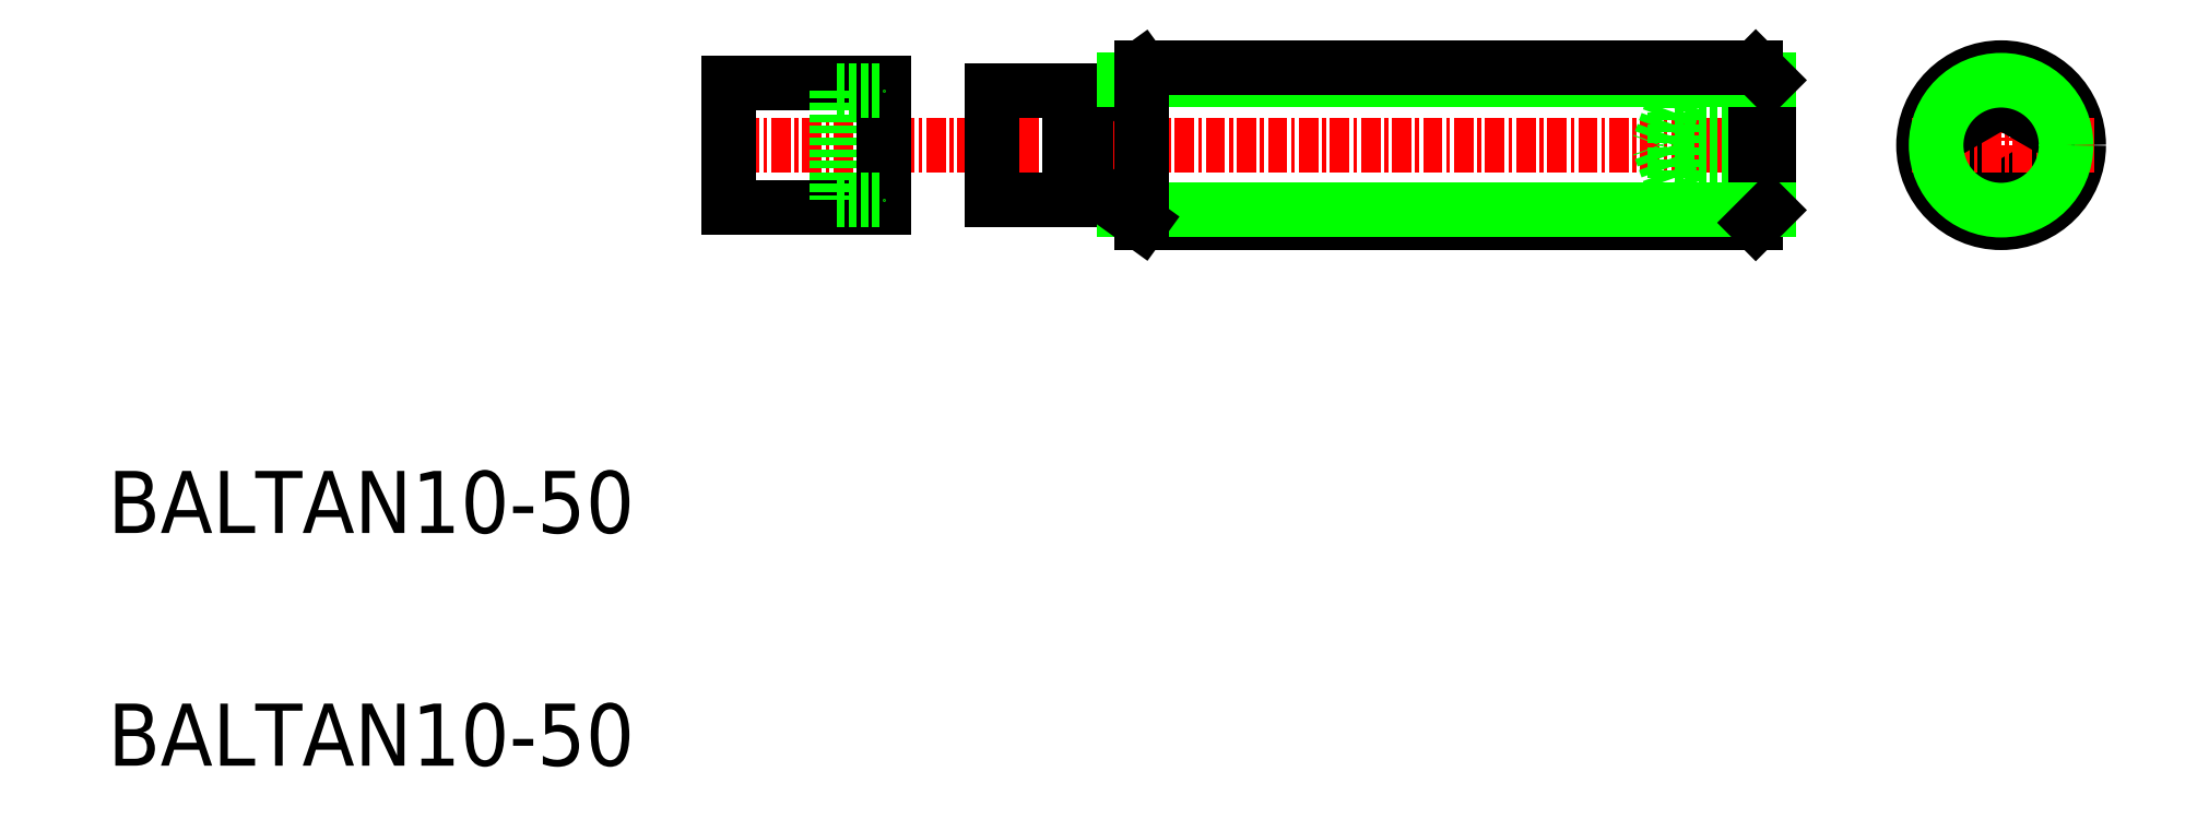
<metadata>
{"format":"dxf","ext":"dxf","renderer":"ezdxf+matplotlib","layout":"modelspace","background":"white","min_lineweight":24,"dpi":150}
</metadata>
<code>
0
SECTION
2
ENTITIES
0
TEXT
8
0
10
10
20
25
30
0
40
4
1
BALTAN10-50
0
TEXT
8
0
10
10
20
10
30
0
40
4
1
BALTAN10-50
0
LINE
8
CENTER
10
118
20
50
30
0
11
49
21
50
31
0
0
LINE
8
0
10
73
20
47.6
30
0
11
72
21
47.6
31
0
0
LINE
8
0
10
73
20
52.4
30
0
11
72
21
52.4
31
0
0
LINE
8
0
10
67
20
53.5
30
0
11
67
21
46.5
31
0
0
LINE
8
0
10
72
20
53.5
30
0
11
72
21
46.5
31
0
0
LINE
8
0
10
73
20
52.4
30
0
11
73
21
47.6
31
0
0
LINE
8
0
10
76.6
20
55
30
0
11
73
21
52.4
31
0
0
LINE
8
0
10
67
20
53.5
30
0
11
72
21
53.5
31
0
0
LINE
8
0
10
67
20
46.5
30
0
11
72
21
46.5
31
0
0
LINE
8
0
10
117
20
45.81
30
0
11
117
21
54.19
31
0
0
LINE
8
0
10
111
20
47.11
30
0
11
111
21
52.89
31
0
0
LINE
8
0
10
111
20
47.11
30
0
11
117
21
47.11
31
0
0
LINE
8
0
10
111
20
48.56
30
0
11
117
21
48.56
31
0
0
LINE
8
0
10
111
20
51.44
30
0
11
117
21
51.44
31
0
0
LINE
8
0
10
111
20
52.89
30
0
11
117
21
52.89
31
0
0
LINE
8
0
10
111
20
47.11
30
0
11
109.9
21
50
31
0
0
LINE
8
0
10
111
20
52.89
30
0
11
109.9
21
50
31
0
0
LINE
8
0
10
116.2
20
55
30
0
11
116.2
21
45
31
0
0
LINE
8
0
10
76.6
20
45
30
0
11
116.2
21
45
31
0
0
LINE
8
0
10
75.48
20
45.81
30
0
11
117
21
45.81
31
0
0
LINE
8
0
10
75.48
20
54.19
30
0
11
117
21
54.19
31
0
0
LINE
8
0
10
76.6
20
55
30
0
11
116.2
21
55
31
0
0
LINE
8
0
10
76.6
20
45
30
0
11
73
21
47.6
31
0
0
LINE
8
0
10
117
20
54.19
30
0
11
116.2
21
55
31
0
0
LINE
8
0
10
117
20
45.81
30
0
11
116.2
21
45
31
0
0
LINE
8
CENTER
10
132
20
56
30
0
11
132
21
44
31
0
0
LINE
8
0
10
129.5
20
51.44
30
0
11
129.5
21
48.56
31
0
0
LINE
8
0
10
134.5
20
48.56
30
0
11
134.5
21
51.44
31
0
0
CIRCLE
8
0
10
132
20
50
30
0
40
3.5
0
CIRCLE
8
0
10
132
20
50
30
0
40
5
0
LINE
8
0
10
129.5
20
48.56
30
0
11
132
21
47.11
31
0
0
LINE
8
0
10
132
20
47.11
30
0
11
134.5
21
48.56
31
0
0
LINE
8
CENTER
10
138
20
50
30
0
11
126
21
50
31
0
0
LINE
8
0
10
132
20
52.89
30
0
11
129.5
21
51.44
31
0
0
LINE
8
0
10
134.5
20
51.44
30
0
11
132
21
52.89
31
0
0
LINE
8
0
10
60
20
46
30
0
11
50
21
46
31
0
0
LINE
8
0
10
60
20
54
30
0
11
50
21
54
31
0
0
LINE
8
0
10
57
20
53.5
30
0
11
57
21
46.5
31
0
0
LINE
8
0
10
60
20
54
30
0
11
60
21
46
31
0
0
LINE
8
0
10
50
20
54
30
0
11
50
21
46
31
0
0
LINE
8
0
10
57
20
53.5
30
0
11
60
21
53.5
31
0
0
LINE
8
0
10
57
20
46.5
30
0
11
60
21
46.5
31
0
0
LINE
8
0
10
76.6
20
45
30
0
11
76.6
21
55
31
0
0
CIRCLE
8
0
10
132
20
50
30
0
40
4.188
0
ENDSEC
0
EOF

</code>
